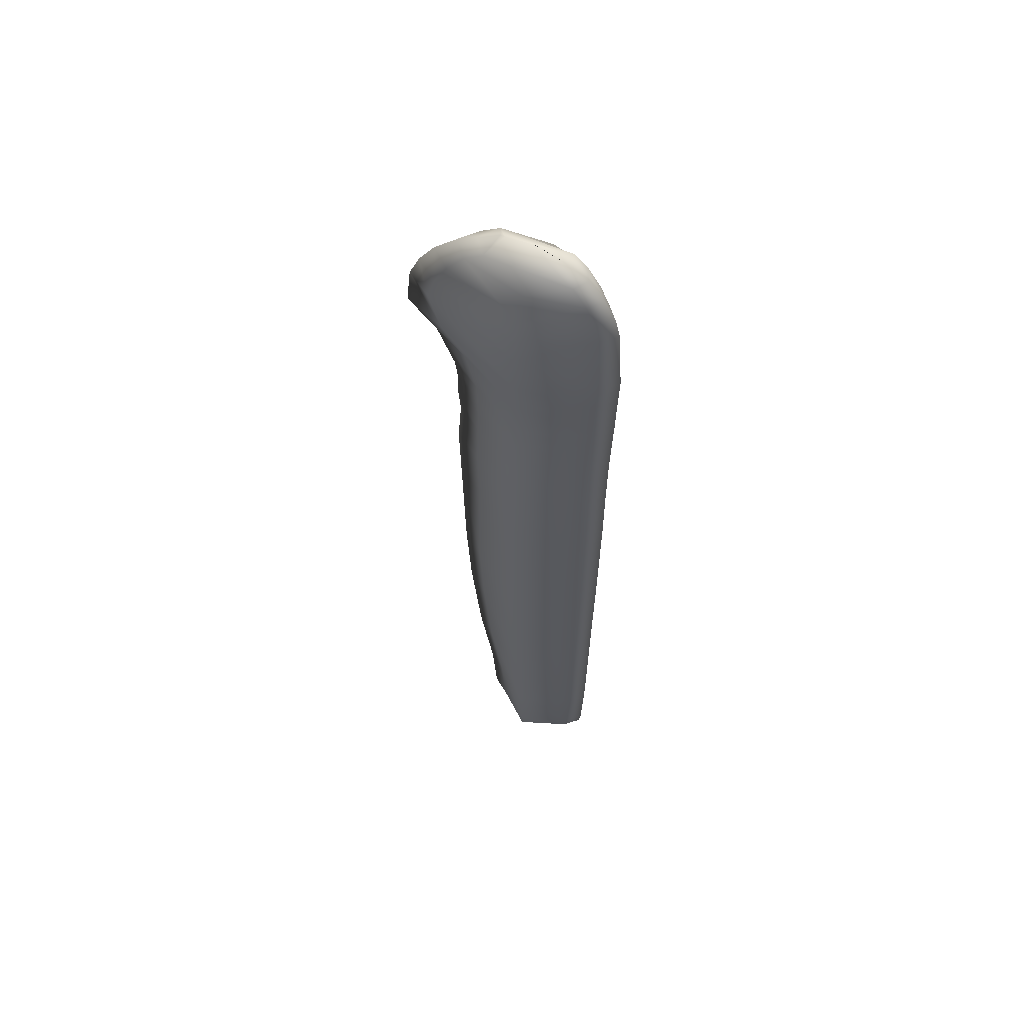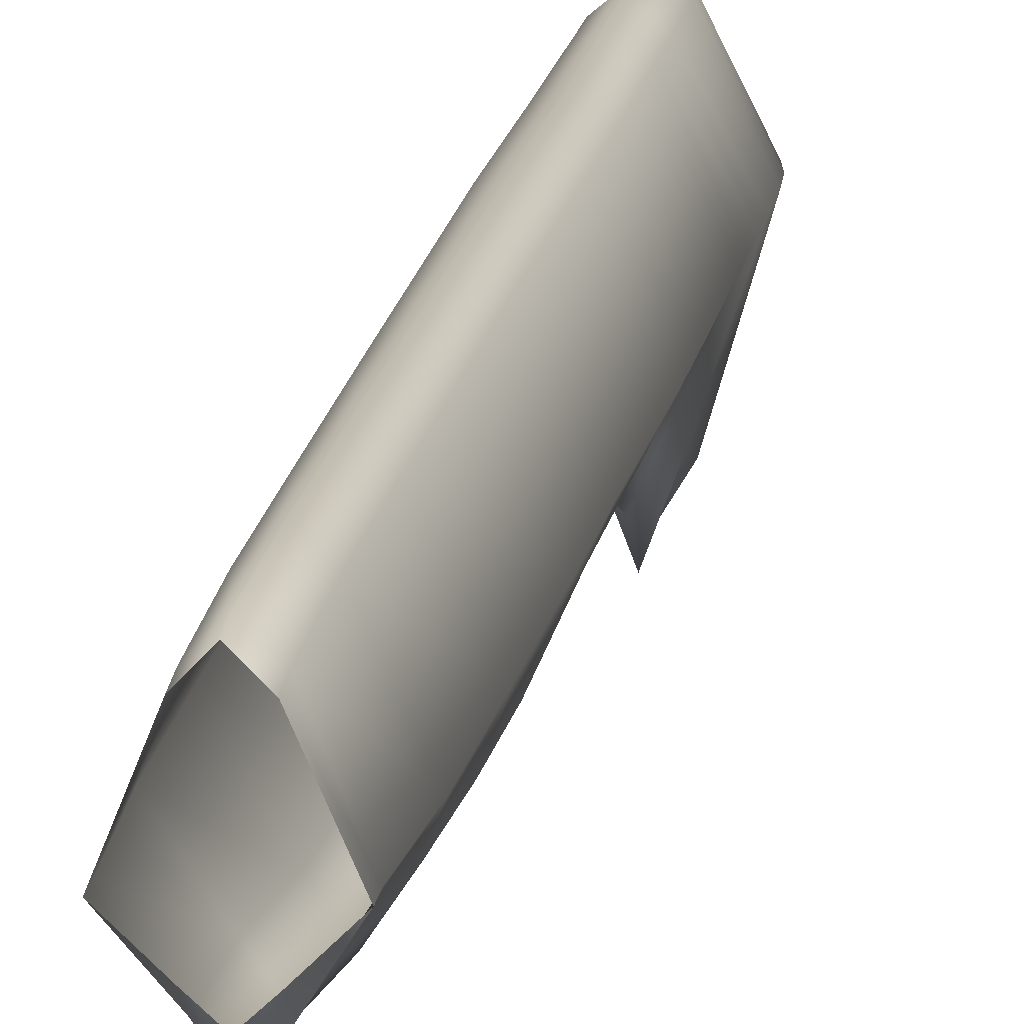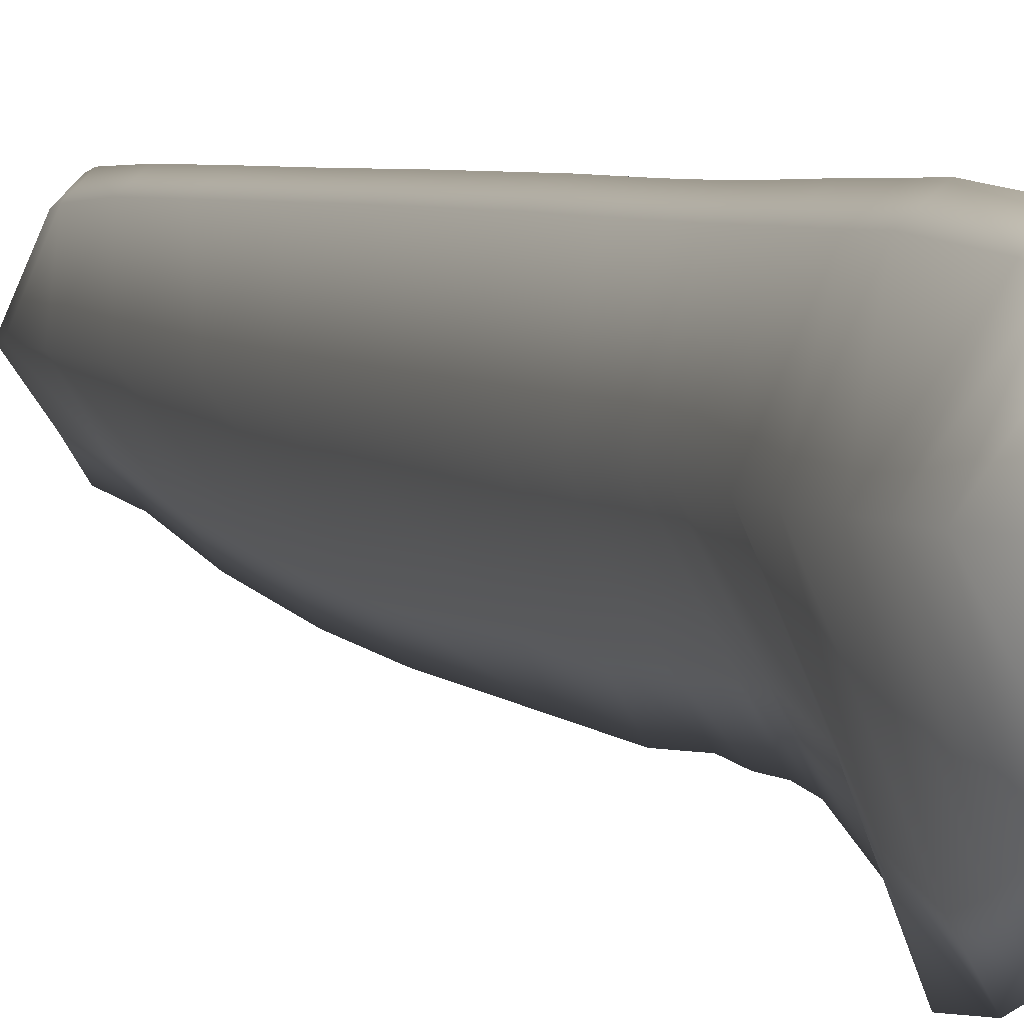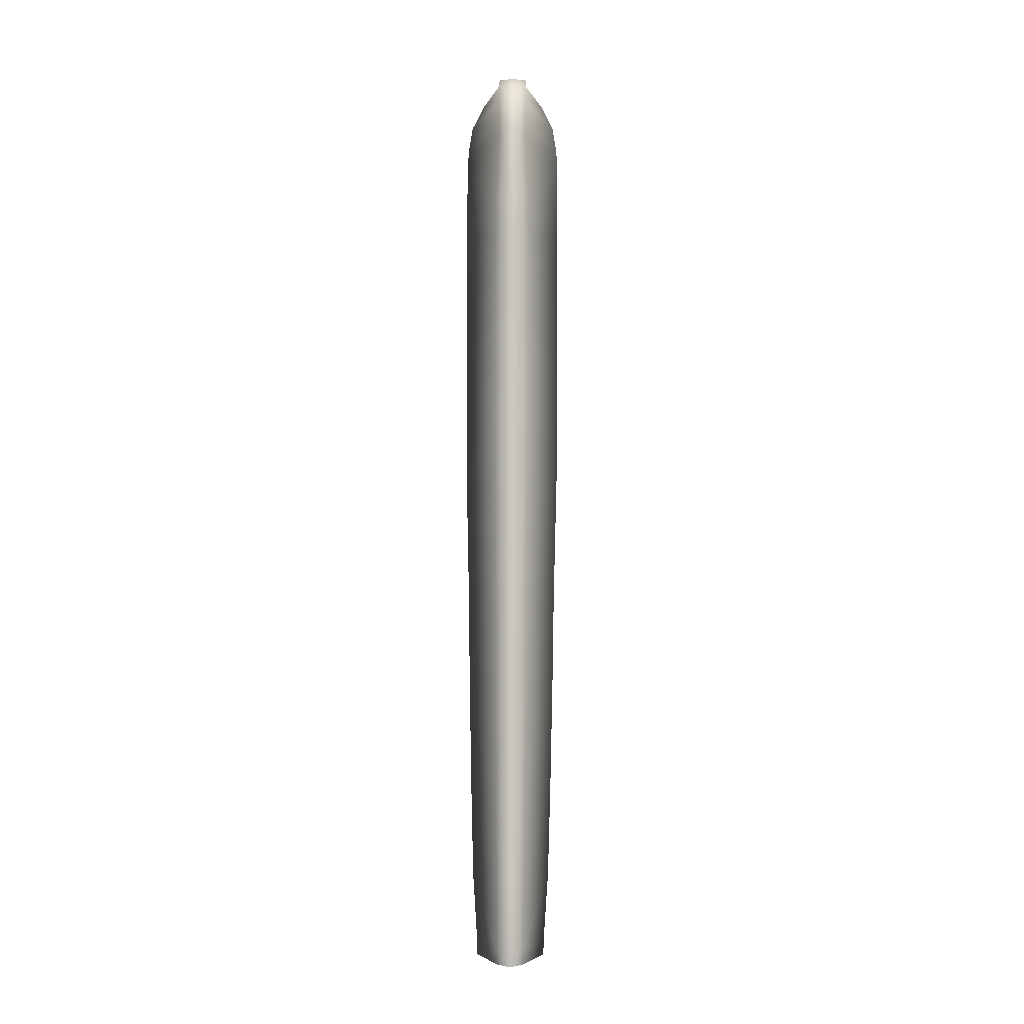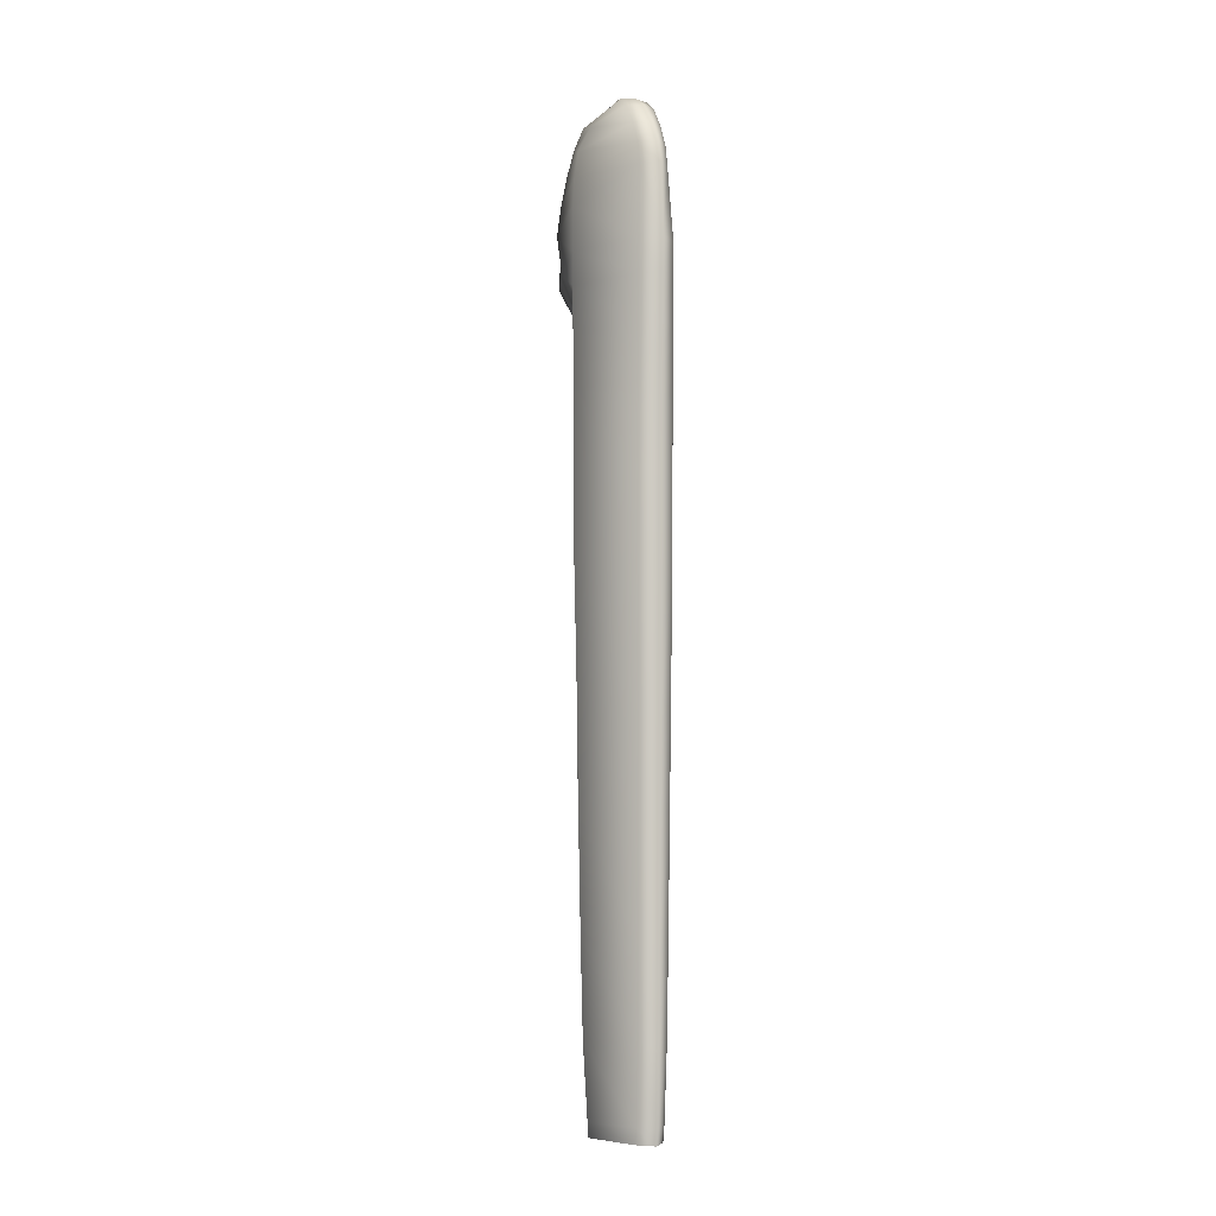
<metadata>
{"format":"obj","ext":"obj","renderer":"f3d","projection":"perspective","resolution":1024,"background":"white","views":[{"elev":60.1,"azim":-64.4,"up":"+Y"},{"elev":15.5,"azim":8.0,"up":"+Z"},{"elev":4.3,"azim":159.1,"up":"+Z"},{"elev":-2.3,"azim":-0.4,"up":"+Y"},{"elev":-4.2,"azim":-26.9,"up":"+Y"}]}
</metadata>
<code>
o MeshCube_013_0_GeomSubset_1
v -0.03124 0.1705 -0.1113
v -0.03163 0.1707 -0.08635
v -0.03162 0.073 -0.1036
v -0.03187 0.07314 -0.08755
v -0.0319 0.05948 -0.08777
v -0.03168 0.06094 -0.1015
v -0.03142 0.1204 -0.1083
v -0.03175 0.1206 -0.08689
v -0.03182 0.09452 -0.08713
v -0.03152 0.09427 -0.1062
v -0.03146 0.1087 -0.1077
v -0.03178 0.109 -0.08702
v -0.03133 0.1546 -0.1083
v -0.03166 0.1548 -0.08673
v -0.03171 0.1387 -0.08675
v -0.03136 0.1384 -0.1086
v -0.03131 0.1617 -0.1085
v -0.03165 0.1619 -0.08655
v -0.03166 0.1584 -0.08665
v -0.03131 0.1581 -0.1086
v -0.03134 0.1478 -0.1088
v -0.03168 0.1481 -0.08677
v -0.03129 0.1646 -0.1089
v -0.03164 0.1648 -0.08647
v -0.03116 0.1799 -0.1146
v -0.03159 0.1838 -0.08685
v -0.03117 0.1744 -0.1152
v -0.03162 0.1748 -0.08625
v -0.03132 0.1937 -0.1022
v -0.03139 0.1944 -0.09773
v -0.0312 0.1867 -0.111
v -0.03154 0.1891 -0.08905
v -0.03124 0.1899 -0.1078
v -0.0315 0.1917 -0.09121
v -0.03128 0.1916 -0.1052
v -0.03146 0.193 -0.09315
v -0.03157 0.1864 -0.08755
v -0.03118 0.1833 -0.1132
v -0.02907 0.1706 -0.1062
v -0.02993 0.07293 -0.1009
v -0.03152 0.06077 -0.09916
v -0.02937 0.1204 -0.105
v -0.02962 0.0943 -0.1033
v -0.02947 0.1087 -0.1045
v -0.02914 0.1546 -0.1046
v -0.02919 0.1384 -0.1046
v -0.02912 0.1618 -0.1046
v -0.02913 0.1581 -0.1045
v -0.02915 0.1478 -0.1048
v -0.02911 0.1647 -0.1046
v -0.02897 0.1801 -0.1109
v -0.02901 0.1747 -0.1093
v -0.03133 0.1937 -0.1017
v -0.02899 0.1868 -0.1082
v -0.02902 0.19 -0.1058
v -0.02906 0.1919 -0.1033
v -0.02898 0.1835 -0.1099
v -0.03005 0.07307 -0.08939
v -0.03168 0.0599 -0.08939
v -0.02963 0.1206 -0.08838
v -0.02985 0.0945 -0.0887
v -0.02971 0.1089 -0.08852
v -0.02939 0.1548 -0.08824
v -0.02944 0.1386 -0.08823
v -0.02937 0.1619 -0.08819
v -0.02938 0.1583 -0.08822
v -0.02941 0.148 -0.08825
v -0.02936 0.1648 -0.08816
v -0.02934 0.1748 -0.08805
v -0.0297 0.1892 -0.09047
v -0.02967 0.1917 -0.0922
v -0.02964 0.193 -0.09383
v -0.02973 0.1865 -0.08923
v -0.02935 0.1707 -0.08812
v -0.02974 0.1838 -0.08871
v -0.03138 0.1943 -0.09809
v -0.02508 0.1706 -0.09726
v -0.02505 0.1803 -0.09728
v -0.02713 0.07283 -0.09624
v -0.03121 0.06056 -0.09634
v -0.02566 0.1205 -0.09658
v -0.02616 0.09438 -0.09639
v -0.02585 0.1088 -0.0965
v -0.02513 0.1547 -0.09698
v -0.02521 0.1385 -0.09673
v -0.0251 0.1618 -0.09707
v -0.02512 0.1582 -0.09702
v -0.02515 0.1479 -0.09688
v -0.0251 0.1648 -0.09713
v -0.02507 0.1748 -0.09727
v -0.02572 0.187 -0.09734
v -0.02728 0.1901 -0.09738
v -0.02521 0.1837 -0.0973
v -0.03357 0.1706 -0.1063
v -0.03339 0.07293 -0.1009
v -0.03191 0.06078 -0.09917
v -0.03357 0.1204 -0.105
v -0.03351 0.09431 -0.1033
v -0.03355 0.1087 -0.1045
v -0.03364 0.1546 -0.1046
v -0.03367 0.1385 -0.1047
v -0.03362 0.1618 -0.1046
v -0.03363 0.1581 -0.1045
v -0.03365 0.1478 -0.1048
v -0.03361 0.1647 -0.1047
v -0.03347 0.1801 -0.111
v -0.03351 0.1747 -0.1093
v -0.0335 0.1869 -0.1082
v -0.03352 0.19 -0.1059
v -0.03356 0.1919 -0.1034
v -0.03348 0.1835 -0.1099
v -0.03363 0.07307 -0.08944
v -0.03207 0.05991 -0.08939
v -0.03382 0.1206 -0.08844
v -0.03374 0.09451 -0.08876
v -0.0338 0.1089 -0.08858
v -0.03389 0.1548 -0.08831
v -0.03392 0.1387 -0.0883
v -0.03387 0.1619 -0.08826
v -0.03388 0.1583 -0.08829
v -0.03391 0.148 -0.08832
v -0.03386 0.1648 -0.08823
v -0.03384 0.1748 -0.08812
v -0.03333 0.1892 -0.09053
v -0.03329 0.1917 -0.09226
v -0.03326 0.193 -0.09388
v -0.03335 0.1865 -0.08928
v -0.03385 0.1707 -0.08819
v -0.03337 0.1838 -0.08876
v -0.03783 0.1707 -0.09745
v -0.03781 0.1804 -0.09748
v -0.03633 0.07286 -0.09639
v -0.03232 0.06056 -0.09635
v -0.03754 0.1205 -0.09677
v -0.03718 0.09441 -0.09656
v -0.03742 0.1088 -0.09668
v -0.03788 0.1547 -0.09717
v -0.03789 0.1386 -0.09693
v -0.03786 0.1618 -0.09727
v -0.03787 0.1582 -0.09722
v -0.0379 0.1479 -0.09708
v -0.03785 0.1648 -0.09733
v -0.03782 0.1748 -0.09747
v -0.0371 0.187 -0.09752
v -0.03553 0.1902 -0.0975
v -0.03764 0.1837 -0.09749
v -0.03185 0.08238 -0.08726
v -0.03158 0.0822 -0.1043
v -0.02977 0.0822 -0.1015
v -0.02996 0.08236 -0.08886
v -0.02651 0.08216 -0.0963
v -0.03348 0.08221 -0.1015
v -0.03368 0.08237 -0.08892
v -0.03691 0.08218 -0.09646
v -0.03167 0.07102 -0.1008
v -0.03187 0.07114 -0.08791
v -0.02999 0.07106 -0.09917
v -0.03005 0.07112 -0.08971
v -0.02714 0.07107 -0.09631
v -0.03339 0.07107 -0.09922
v -0.03363 0.07113 -0.08976
v -0.03633 0.07109 -0.09645
v -0.03164 -0.022 -0.1243
v -0.03281 -0.02176 -0.08796
v -0.03195 -0.08914 -0.1156
v -0.03295 -0.08897 -0.08999
v -0.0315 0.01255 -0.1276
v -0.03272 0.0135 -0.08787
v -0.0329 -0.06243 -0.08877
v -0.03182 -0.06264 -0.1201
v -0.03215 -0.1184 -0.11
v -0.0327 -0.1183 -0.09363
v -0.03276 -0.103 -0.09094
v -0.03204 -0.1031 -0.1133
v -0.03136 0.04865 -0.1302
v -0.03259 0.06662 -0.08726
v -0.03231 -0.1406 -0.1017
v -0.0326 -0.1332 -0.09832
v -0.03222 -0.1322 -0.1055
v -0.03254 -0.1369 -0.09997
v -0.03226 -0.1364 -0.1039
v -0.03172 -0.08914 -0.1156
v -0.03178 -0.1031 -0.1133
v -0.03176 -0.103 -0.09092
v -0.03152 -0.08897 -0.08996
v -0.03128 0.0135 -0.08785
v -0.03115 0.06661 -0.08724
v -0.03113 0.04865 -0.1302
v -0.03127 0.01254 -0.1276
v -0.03141 -0.022 -0.1243
v -0.03158 -0.06265 -0.1201
v -0.03147 -0.06244 -0.08874
v -0.03137 -0.02176 -0.08794
v -0.03185 -0.1184 -0.11
v -0.03181 -0.1183 -0.09362
v -0.03203 -0.1364 -0.1039
v -0.03207 -0.1406 -0.1017
v -0.03187 -0.1369 -0.09996
v -0.03199 -0.1322 -0.1055
v -0.03184 -0.1332 -0.09831
v -0.03279 -0.02176 -0.08928
v -0.0327 -0.1183 -0.09425
v -0.03294 -0.08897 -0.09092
v -0.03289 -0.06244 -0.08991
v -0.0327 0.01349 -0.08928
v -0.03274 -0.103 -0.09175
v -0.03256 0.06661 -0.08871
v -0.0326 -0.1331 -0.09858
v -0.03254 -0.1369 -0.1001
v -0.03175 -0.103 -0.09173
v -0.0315 -0.08898 -0.0909
v -0.03113 0.0666 -0.08868
v -0.03126 0.01349 -0.08926
v -0.03145 -0.06245 -0.08988
v -0.03135 -0.02177 -0.08926
v -0.0318 -0.1183 -0.09424
v -0.03187 -0.1369 -0.1001
v -0.03184 -0.1331 -0.09857
v -0.03151 0.01255 -0.1268
v -0.03205 -0.1031 -0.1128
v -0.03138 0.0489 -0.1293
v -0.03223 -0.1322 -0.1054
v -0.03226 -0.1364 -0.1038
v -0.03231 -0.1405 -0.1017
v -0.03179 -0.1031 -0.1128
v -0.03114 0.0489 -0.1293
v -0.03128 0.01255 -0.1268
v -0.03207 -0.1405 -0.1017
v -0.03203 -0.1364 -0.1038
v -0.03199 -0.1322 -0.1054
v -0.03166 -0.022 -0.1235
v -0.03216 -0.1184 -0.1096
v -0.03196 -0.08914 -0.115
v -0.03183 -0.06264 -0.1193
v -0.03173 -0.08914 -0.115
v -0.03159 -0.06264 -0.1193
v -0.03142 -0.022 -0.1235
v -0.03186 -0.1184 -0.1096
v -0.03139 0.04138 -0.1297
v -0.03265 0.04233 -0.08764
v -0.03121 0.04233 -0.08761
v -0.03116 0.04138 -0.1297
v -0.03119 0.04231 -0.08905
v -0.03262 0.04232 -0.08908
v -0.03117 0.04139 -0.1288
v -0.03141 0.04139 -0.1288
v -0.03136 0.04849 -0.1302
v -0.03113 0.04849 -0.1302
v -0.0326 0.05258 -0.0891
v -0.03138 0.04872 -0.1293
v -0.03262 0.05294 -0.08766
v -0.03118 0.05293 -0.08764
v -0.03116 0.05258 -0.08908
v -0.03114 0.04872 -0.1293
v -0.03223 -0.02188 -0.1063
v -0.03243 -0.1183 -0.1016
v -0.03246 -0.08905 -0.1029
v -0.03236 -0.06254 -0.1045
v -0.03162 -0.08906 -0.1029
v -0.03152 -0.06254 -0.1045
v -0.03139 -0.02188 -0.1062
v -0.03183 -0.1183 -0.1016
v -0.03211 0.01302 -0.1079
v -0.0324 -0.1031 -0.1022
v -0.03199 0.05271 -0.1091
v -0.03241 -0.1327 -0.1019
v -0.0324 -0.1366 -0.1019
v -0.03177 -0.1031 -0.1022
v -0.03115 0.05271 -0.109
v -0.03127 0.01302 -0.1079
v -0.03195 -0.1366 -0.1019
v -0.03192 -0.1327 -0.1019
v -0.03202 0.04186 -0.1088
v -0.03118 0.04186 -0.1088
v -0.03199 0.05066 -0.109
v -0.03115 0.05066 -0.109
v -0.03227 -0.1369 -0.1036
v -0.03203 -0.1369 -0.1036
v -0.03229 -0.02186 -0.1042
v -0.03247 -0.1183 -0.1006
v -0.03252 -0.08904 -0.1014
v -0.03243 -0.06253 -0.1027
v -0.0316 -0.08905 -0.1014
v -0.03151 -0.06253 -0.1027
v -0.03138 -0.02187 -0.1042
v -0.03183 -0.1183 -0.1006
v -0.03204 -0.1369 -0.1035
v -0.03227 -0.1369 -0.1035
v -0.03209 0.04191 -0.1064
v -0.03207 0.0509 -0.1066
v -0.03218 0.01308 -0.1056
v -0.03244 -0.1031 -0.1009
v -0.03204 0.05972 -0.1067
v -0.03244 -0.1327 -0.1015
v -0.03242 -0.1366 -0.1017
v -0.03177 -0.1031 -0.1009
v -0.03113 0.05972 -0.1066
v -0.03127 0.01308 -0.1056
v -0.03194 -0.1367 -0.1017
v -0.03191 -0.1327 -0.1015
v -0.03118 0.04191 -0.1064
v -0.03115 0.0509 -0.1066
f 50 39 1 23
f 157 40 3 155
f 44 42 7 11
f 149 43 10 148
f 43 44 11 10
f 49 45 13 21
f 42 46 16 7
f 48 47 17 20
f 45 48 20 13
f 46 49 21 16
f 47 50 23 17
f 52 51 25 27
f 39 52 27 1
f 56 53 29 35
f 57 54 31 38
f 54 55 33 31
f 55 56 35 33
f 51 57 38 25
f 78 93 57 51
f 56 55 92 71 72
f 91 92 55 54
f 93 91 54 57
f 77 90 52 39
f 90 78 51 52
f 86 89 50 47
f 85 88 49 46
f 84 87 48 45
f 87 86 47 48
f 81 85 46 42
f 88 84 45 49
f 82 83 44 43
f 151 82 43 149
f 83 81 42 44
f 159 79 40 157
f 89 77 39 50
f 24 2 74 68
f 156 4 58 158
f 12 8 60 62
f 147 9 61 150
f 9 12 62 61
f 22 14 63 67
f 8 15 64 60
f 19 18 65 66
f 14 19 66 63
f 15 22 67 64
f 18 24 68 65
f 28 26 75 69
f 2 28 69 74
f 36 30 76 72
f 37 32 70 73
f 32 34 71 70
f 34 36 72 71
f 26 37 73 75
f 68 74 77 89
f 158 58 79 159
f 62 60 81 83
f 150 61 82 151
f 61 62 83 82
f 67 63 84 88
f 60 64 85 81
f 66 65 86 87
f 63 66 87 84
f 64 67 88 85
f 65 68 89 86
f 69 75 78 90
f 74 69 90 77
f 73 70 91 93
f 70 71 92 91
f 75 73 93 78
f 53 56 72 76
f 105 23 1 94
f 160 155 3 95
f 99 11 7 97
f 152 148 10 98
f 98 10 11 99
f 104 21 13 100
f 97 7 16 101
f 103 20 17 102
f 100 13 20 103
f 101 16 21 104
f 102 17 23 105
f 107 27 25 106
f 94 1 27 107
f 110 35 29 53
f 111 38 31 108
f 108 31 33 109
f 109 33 35 110
f 106 25 38 111
f 131 106 111 146
f 110 126 125 145 109
f 144 108 109 145
f 146 111 108 144
f 130 94 107 143
f 143 107 106 131
f 139 102 105 142
f 138 101 104 141
f 137 100 103 140
f 140 103 102 139
f 134 97 101 138
f 141 104 100 137
f 135 98 99 136
f 154 152 98 135
f 136 99 97 134
f 162 160 95 132
f 142 105 94 130
f 24 122 128 2
f 156 161 112 4
f 12 116 114 8
f 147 153 115 9
f 9 115 116 12
f 22 121 117 14
f 8 114 118 15
f 19 120 119 18
f 14 117 120 19
f 15 118 121 22
f 18 119 122 24
f 28 123 129 26
f 2 128 123 28
f 36 126 76 30
f 37 127 124 32
f 32 124 125 34
f 34 125 126 36
f 26 129 127 37
f 122 142 130 128
f 161 162 132 112
f 116 136 134 114
f 153 154 135 115
f 115 135 136 116
f 121 141 137 117
f 114 134 138 118
f 120 140 139 119
f 117 137 140 120
f 118 138 141 121
f 119 139 142 122
f 123 143 131 129
f 128 130 143 123
f 127 146 144 124
f 124 144 145 125
f 129 131 146 127
f 53 76 126 110
f 112 132 154 153
f 4 112 153 147
f 132 95 152 154
f 95 3 148 152
f 58 150 151 79
f 4 147 150 58
f 79 151 149 40
f 40 149 148 3

</code>
